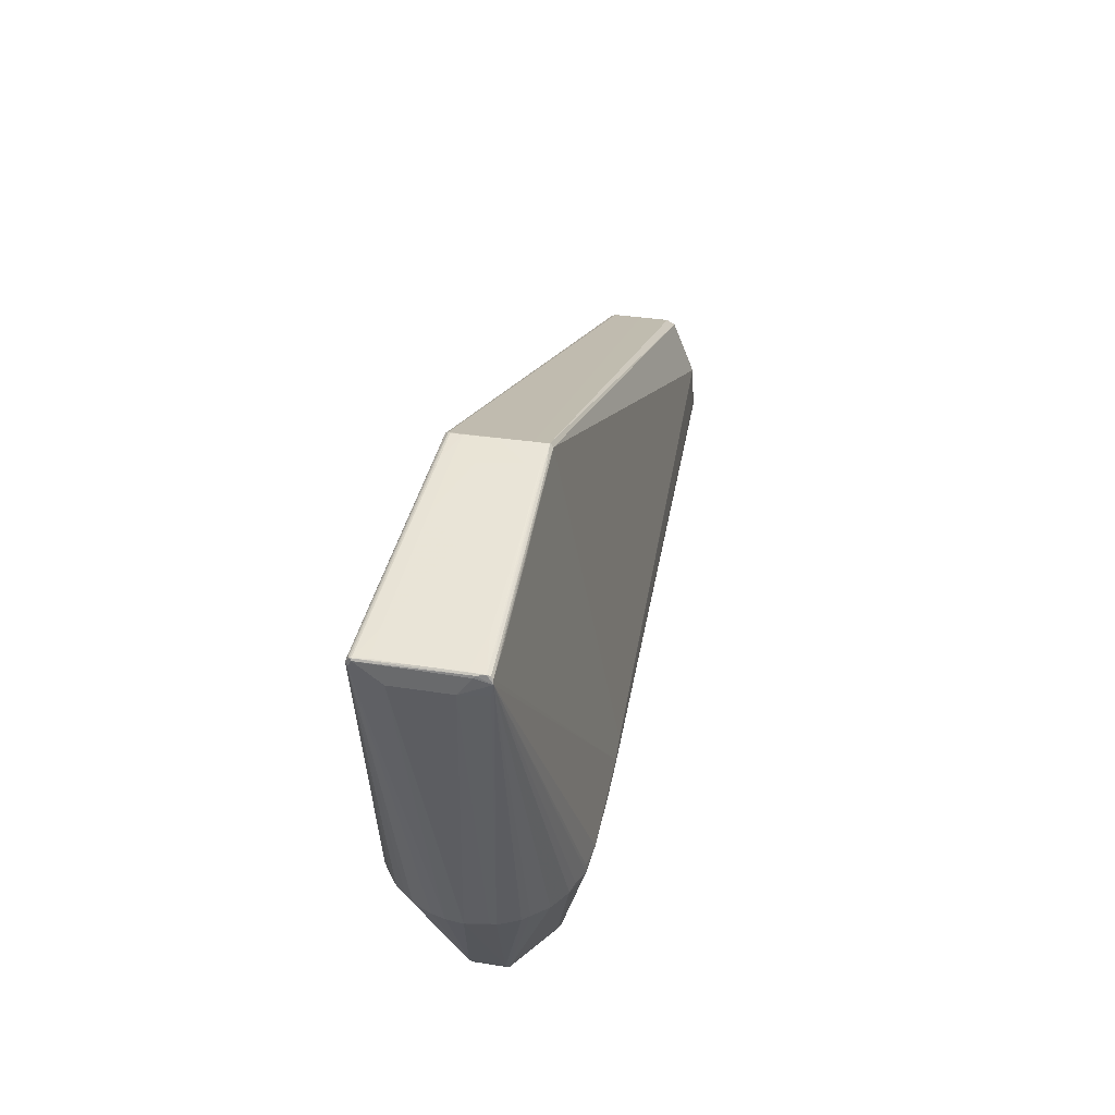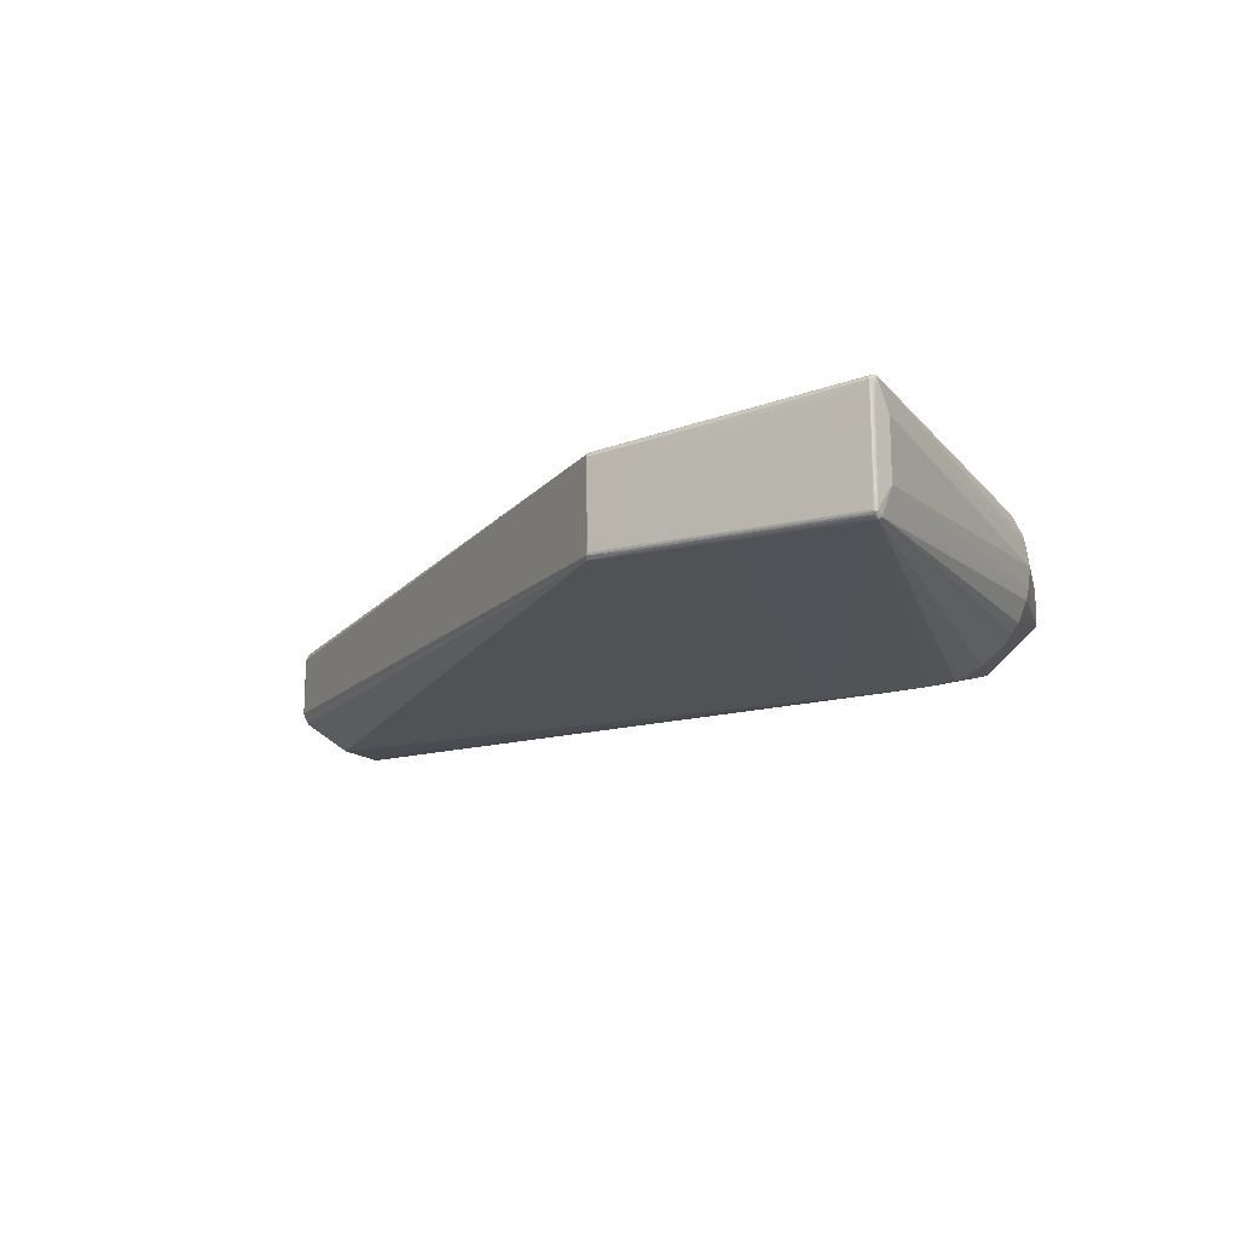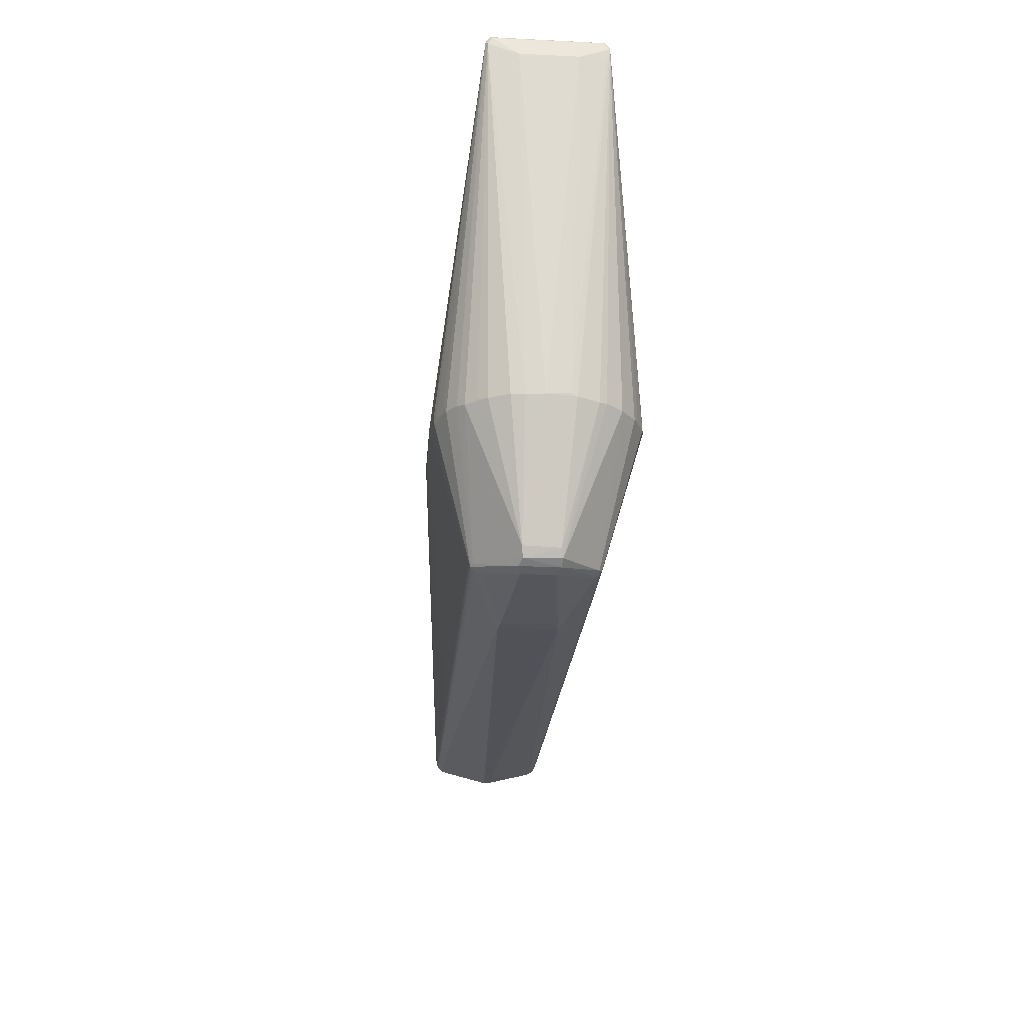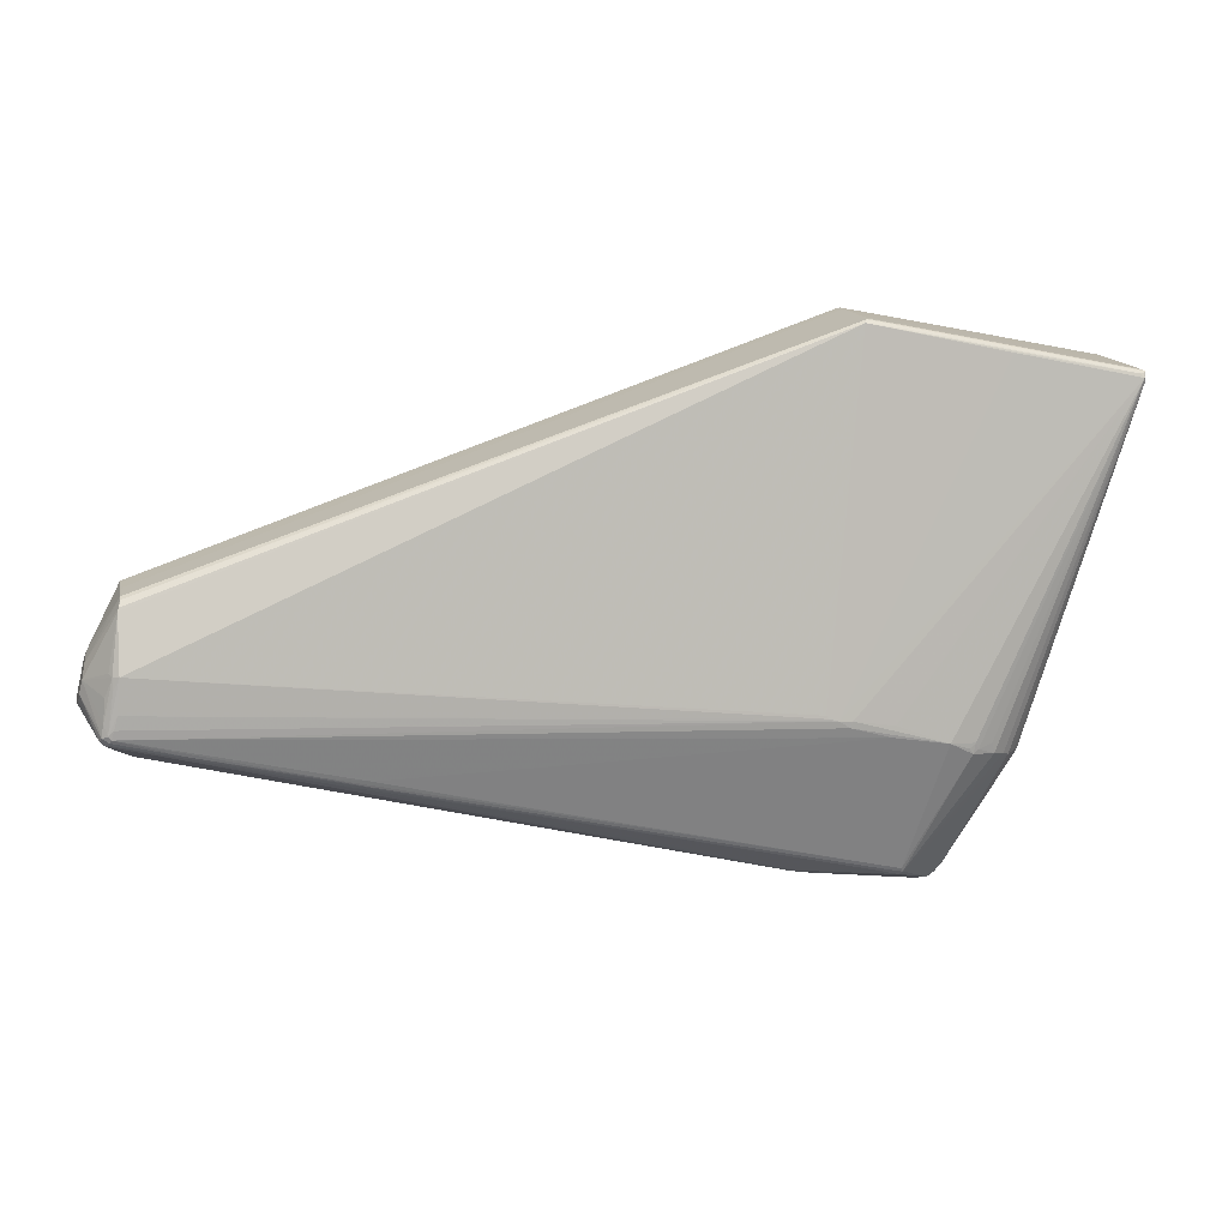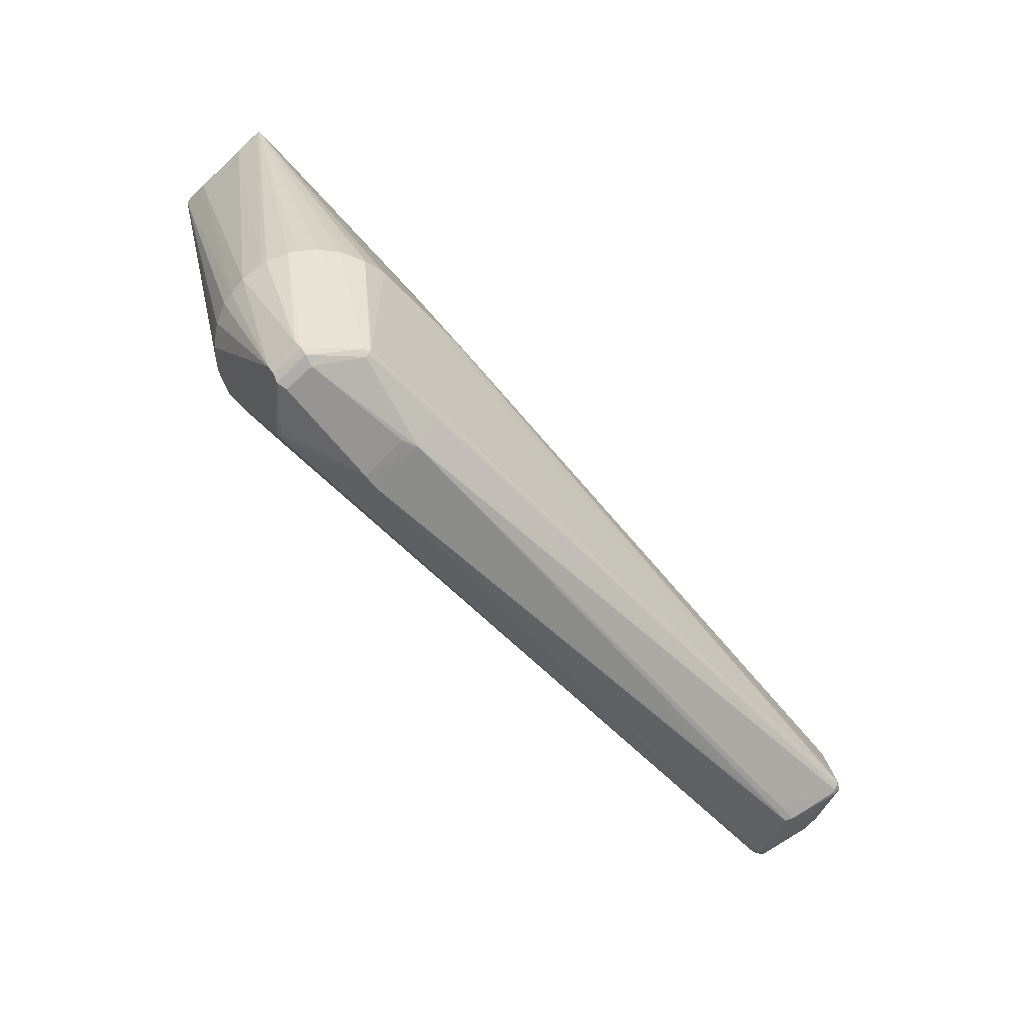
<metadata>
{"format":"obj","ext":"obj","renderer":"f3d","projection":"perspective","resolution":1024,"background":"white","views":[{"elev":34.3,"azim":-77.5,"up":"+Y"},{"elev":-16.5,"azim":-136.3,"up":"+Z"},{"elev":-34.8,"azim":-94.5,"up":"+Y"},{"elev":13.5,"azim":168.3,"up":"+Y"},{"elev":-73.1,"azim":-46.8,"up":"+Y"}]}
</metadata>
<code>
v -0.228 -0.202 0.02232
v -0.4131 0.2948 0.0594
v -0.3658 0.3088 0.05668
v -0.3683 0.3118 0.05336
v -0.3685 0.3126 0.0457
v -0.4123 0.3038 0.03804
v -0.3798 0.3096 -0.04363
v -0.4117 0.3032 -0.04349
v -0.413 0.3022 -0.05986
v -0.3785 0.3088 -0.05893
v -0.3717 0.3079 -0.06123
v -0.2887 0.3214 -0.05909
v -0.1706 0.348 -0.05208
v -0.1764 0.35 -0.03624
v -0.1661 0.3512 -0.04897
v -0.1704 0.3518 0.02772
v -0.1431 0.357 0.02975
v -0.09182 -0.1533 0.06632
v 0.544 0.1142 -0.03927
v 0.5419 0.12 -0.0337
v 0.5421 0.1222 -0.00213
v 0.5434 0.1166 0.043
v 0.5642 -0.008861 0.03467
v 0.2239 -0.07941 -0.06167
v 0.2222 -0.0819 -0.06092
v -0.1597 -0.1731 -0.06036
v 0.491 -0.02729 -0.05325
v 0.4896 -0.02197 -0.05929
v 0.553 0.007063 -0.06174
v 0.4185 -0.0427 0.06017
v 0.5592 0.01116 0.06609
v 0.4636 -0.02617 0.0659
v -0.09118 -0.1569 0.06456
v 0.56 0.03555 -0.05379
v 0.5524 0.04236 -0.05967
v 0.5161 -0.03969 0.008189
v 0.5425 -0.03316 0.006744
v -0.0989 -0.1859 -0.02499
v 0.5827 0.03192 -0.02012
v -0.118 -0.01838 -0.1028
v -0.237 -0.04626 -0.1009
v -0.2164 -0.2036 -0.01527
v -0.2433 -0.1895 -0.01582
v -0.2362 -0.1985 -0.01454
v -0.2277 -0.2022 -0.0177
v -0.2162 -0.2033 0.01867
v -0.2432 -0.1902 0.02102
v -0.2369 -0.1977 0.02298
v -0.4127 0.2788 -0.03705
v -0.4139 0.2798 -0.03144
v -0.4142 0.2803 0.02855
v -0.4144 0.2996 0.04266
v -0.3785 0.3051 0.05771
v -0.4109 0.2991 0.05883
v -0.3767 0.304 0.05803
v -0.4116 0.3019 0.05696
v -0.3793 0.308 0.05601
v -0.3772 0.3107 0.05235
v -0.4127 0.3036 0.05359
v -0.4124 0.3034 -0.002622
v -0.4118 0.3037 0.01081
v -0.3779 0.3106 0.009399
v -0.414 0.302 0.04496
v -0.4141 0.3001 -0.05827
v -0.411 0.3031 -0.05805
v -0.411 0.3013 -0.06179
v -0.4064 0.3005 -0.06316
v -0.4107 0.2963 -0.06465
v -0.4126 0.293 -0.0624
v -0.4096 0.2801 0.05609
v -0.2816 0.3217 -0.05892
v -0.3239 0.3156 -0.06023
v -0.1393 0.3528 -0.0518
v -0.3773 0.3097 -0.05716
v -0.2773 0.3291 -0.054
v -0.2774 0.3295 -0.05276
v -0.2442 0.3362 -0.0508
v -0.1773 0.3496 -0.04739
v -0.2443 0.3366 -0.03894
v -0.3769 0.3081 -0.06022
v -0.2442 0.3346 -0.05418
v -0.1769 0.3481 -0.05091
v -0.1775 0.3501 -0.0144
v -0.2777 0.3304 -0.005395
v -0.2778 0.3306 0.03244
v -0.1777 0.3503 0.04284
v -0.2445 0.3371 0.04559
v -0.2074 0.3438 0.04638
v -0.2055 0.3437 0.04712
v -0.3136 0.3174 0.05522
v -0.2831 0.3223 0.05417
v -0.1742 0.3482 0.04768
v -0.2723 0.3285 0.05208
v -0.21 0.3392 0.05032
v -0.2444 0.332 0.05201
v -0.2479 0.3311 0.05219
v -0.1412 0.3563 0.04442
v -0.1433 0.3569 0.04215
v -0.1409 0.3523 0.0475
v -0.1414 0.3557 -0.04831
v -0.1434 0.3568 -0.002338
v -0.1436 0.3564 -0.03448
v -0.1432 0.3561 -0.04629
v -0.1849 -0.1862 -0.04922
v 0.5143 -0.04164 0.001387
v 0.5473 -0.0283 -0.003557
v 0.5421 0.1221 -0.02889
v 0.5689 -0.001201 0.04849
v 0.5403 0.1231 0.002403
v 0.5449 0.1108 -0.04049
v 0.542 0.1224 0.03446
v 0.5644 -0.009312 -0.00883
v 0.5668 -0.006275 -0.03443
v 0.5669 -0.006046 0.003437
v 0.5666 -0.005542 0.04129
v 0.2263 -0.08703 -0.05686
v 0.2286 -0.08488 -0.05846
v -0.1604 -0.1694 -0.06194
v -0.08764 -0.1597 -0.05773
v -0.1591 -0.1762 -0.05784
v 0.3724 -0.05443 -0.05464
v 0.3263 -0.06165 -0.05876
v 0.3252 -0.06087 -0.05959
v 0.371 -0.04853 -0.06019
v 0.5107 -0.01961 -0.05682
v 0.3246 -0.05467 -0.06195
v 0.5495 0.02061 -0.06213
v 0.5589 -0.009255 0.06038
v 0.5602 -0.0103 0.05662
v 0.5662 -0.002059 0.06153
v 0.5574 0.003124 0.06754
v 0.555 0.009742 0.06775
v 0.5574 0.002068 0.06755
v 0.5569 -0.0002373 0.06756
v 0.5574 -0.003758 0.06604
v 0.4625 -0.02258 0.06742
v 0.5588 -0.006559 0.06358
v 0.4645 -0.02924 0.06345
v 0.5641 -0.007744 0.05657
v 0.5642 0.0007946 0.0641
v 0.5641 0.02084 0.05852
v 0.5568 0.0496 0.05924
v 0.5502 0.05796 0.06446
v 0.5583 0.03047 0.06328
v 0.5471 0.04786 0.06714
v 0.5515 0.02891 0.06731
v 0.1852 -0.08757 0.067
v 0.1861 -0.09125 0.06548
v 0.1868 -0.09442 0.06302
v -0.09062 -0.1599 0.06187
v 0.5432 0.05689 0.06705
v 0.5447 0.05579 0.06707
v 0.5454 0.05459 0.06708
v -0.1853 -0.174 0.06643
v -0.1872 -0.1732 0.06642
v -0.1859 -0.1778 0.06491
v -0.1914 -0.1797 0.06224
v -0.1848 -0.1832 0.05924
v -0.1847 -0.1848 0.05549
v -0.185 -0.1808 0.06245
v 0.567 0.008417 -0.05148
v 0.5554 0.05765 -0.05189
v 0.5622 0.01252 -0.05742
v 0.5646 -0.000924 -0.05732
v 0.5647 -0.008704 -0.04653
v 0.5665 -0.004858 -0.05295
v 0.5606 -0.01116 -0.04972
v 0.5598 -0.00993 -0.0535
v 0.5586 -0.007895 -0.05675
v 0.5575 -0.005083 -0.05926
v 0.5557 -0.001942 -0.06085
v 0.5586 0.001772 -0.06067
v 0.5461 0.05574 -0.06126
v 0.5524 0.05501 -0.05736
v -0.1852 -0.1831 -0.05668
v -0.1922 -0.1788 -0.05804
v -0.1861 -0.1753 -0.06197
v -0.1878 -0.1792 -0.06047
v 0.5378 -0.03603 -0.0002376
v 0.5272 -0.03623 0.009792
v 0.5479 -0.02804 0.002071
v -0.08286 -0.1823 -0.02698
v -0.0878 -0.1812 -0.03075
v -0.1006 -0.1856 0.02696
v -0.08378 -0.182 0.03305
v 0.5837 0.02397 -0.01434
v 0.5794 0.04495 -0.02212
v 0.5766 0.05865 -0.01502
v 0.578 0.05211 0.02561
v 0.5794 0.04116 0.02783
v 0.5829 0.02776 0.02371
v 0.5749 0.066 -3.064e-05
v 0.5856 0.02083 0.01528
v 0.5852 0.01741 -0.001183
v 0.5825 0.03421 0.01782
v -0.1599 -0.03019 -0.1028
v -0.1626 -0.01861 -0.1029
v -0.1203 -0.01179 -0.1031
v -0.1212 -0.009957 0.105
v -0.1624 -0.02079 0.1051
v -0.1202 -0.01403 0.1052
v -0.1613 -0.02559 0.1052
v -0.1068 -0.01103 -0.1028
v -0.3119 -0.06641 -0.0318
v -0.296 -0.06264 -0.06167
v -0.2863 -0.06239 -0.0731
v -0.2789 -0.05876 -0.08007
v -0.3127 -0.06678 0.03091
v -0.2858 -0.06043 0.07637
v -0.3033 -0.06503 0.0526
v -0.2672 -0.05575 0.09056
v -0.243 -0.04075 -0.1002
v -0.2199 -0.0361 0.1053
v -0.2354 -0.04383 0.1027
v -0.2445 -0.03854 0.101
v -0.2409 -0.05201 -0.09989
v -0.2167 -0.03929 -0.1037
v -0.2624 -0.0439 -0.09242
v -0.266 -0.05559 -0.08967
v -0.2466 -0.04788 -0.09838
v -0.3025 -0.06539 -0.05231
v -0.3147 -0.06459 0.02459
v -0.3167 -0.06808 0.0006265
v -0.3142 -0.06825 -0.01799
v -0.2988 -0.0627 0.06016
v -0.2425 -0.05009 0.1013
v -0.2592 -0.05019 0.09461
v -0.09518 -0.003948 0.1036
v -0.09466 -0.006145 0.1037
v -0.09725 -0.008584 -0.1022
v -0.09459 -0.005166 -0.1016
v -0.09334 -0.01181 0.1038
f 218 219 68
f 216 178 219
f 221 43 204
f 204 43 224
f 219 218 220
f 220 216 219
f 220 218 68
f 212 68 217
f 212 220 68
f 216 220 212
f 206 43 221
f 221 205 206
f 42 1 45
f 99 91 199
f 199 228 99
f 211 156 226
f 52 63 64
f 69 204 224
f 50 64 69
f 221 204 69
f 69 205 221
f 69 206 205
f 177 216 217
f 178 216 177
f 217 216 41
f 41 212 217
f 216 212 41
f 219 178 207
f 68 219 207
f 207 69 68
f 206 69 207
f 43 206 176
f 178 45 176
f 176 207 178
f 206 207 176
f 44 45 1
f 43 176 44
f 44 176 45
f 224 43 223
f 50 224 223
f 68 66 67
f 213 199 200
f 42 104 38
f 38 183 182
f 46 1 42
f 42 38 46
f 185 38 182
f 210 208 47
f 208 223 47
f 43 44 47
f 47 223 43
f 2 209 211
f 2 208 210
f 70 208 2
f 2 226 215
f 2 63 52
f 59 63 2
f 2 215 213
f 213 200 2
f 2 199 54
f 2 200 199
f 211 226 227
f 227 2 211
f 226 2 227
f 213 226 154
f 154 202 213
f 213 215 214
f 214 226 213
f 215 226 214
f 9 66 68
f 68 69 9
f 9 69 64
f 9 63 59
f 9 64 63
f 49 224 50
f 50 69 49
f 49 69 224
f 24 118 126
f 193 188 195
f 195 188 192
f 99 228 151
f 228 152 151
f 22 151 152
f 99 151 22
f 22 97 99
f 119 183 120
f 120 183 175
f 178 120 175
f 175 38 104
f 183 38 175
f 175 45 178
f 175 104 42
f 42 45 175
f 70 2 51
f 50 223 51
f 51 2 52
f 52 64 51
f 51 64 50
f 17 109 100
f 3 57 54
f 99 97 92
f 97 57 92
f 110 173 73
f 73 19 110
f 21 192 107
f 100 109 107
f 192 188 107
f 107 188 19
f 73 173 231
f 173 230 231
f 127 230 173
f 203 71 73
f 73 231 203
f 203 231 230
f 203 171 40
f 230 127 203
f 72 67 73
f 68 67 72
f 73 67 11
f 11 67 66
f 85 86 16
f 16 84 85
f 62 5 85
f 85 84 62
f 87 5 59
f 59 58 87
f 87 58 86
f 86 85 87
f 87 85 5
f 65 9 8
f 96 90 91
f 95 90 96
f 96 91 99
f 99 95 96
f 53 3 54
f 53 90 95
f 95 3 53
f 55 199 91
f 91 90 55
f 90 53 55
f 54 199 55
f 55 53 54
f 136 202 147
f 228 199 201
f 201 199 213
f 213 202 201
f 184 46 38
f 38 185 184
f 184 185 46
f 1 46 158
f 225 2 210
f 209 2 225
f 157 156 211
f 211 209 157
f 1 158 157
f 48 44 1
f 48 47 44
f 1 157 48
f 48 157 209
f 209 225 48
f 210 47 48
f 48 225 210
f 155 226 156
f 156 154 155
f 155 154 226
f 147 202 18
f 202 154 18
f 18 136 147
f 18 154 156
f 18 156 33
f 33 148 18
f 100 82 15
f 36 185 105
f 105 185 182
f 40 171 196
f 171 126 196
f 217 40 196
f 196 126 118
f 196 177 217
f 118 177 196
f 26 120 178
f 26 123 120
f 178 177 26
f 26 177 118
f 25 118 24
f 24 126 25
f 25 26 118
f 123 26 25
f 124 126 171
f 124 25 126
f 123 25 124
f 166 169 164
f 186 194 166
f 186 166 39
f 39 166 164
f 39 194 186
f 39 188 193
f 193 194 39
f 142 22 143
f 143 22 152
f 111 192 21
f 97 22 111
f 21 107 111
f 111 107 109
f 111 17 97
f 109 17 111
f 183 119 116
f 120 123 117
f 117 119 120
f 117 116 119
f 222 223 208
f 222 51 223
f 222 208 70
f 70 51 222
f 86 58 98
f 97 17 98
f 16 86 98
f 98 17 16
f 4 58 59
f 94 95 99
f 99 92 94
f 94 3 95
f 57 3 93
f 93 92 57
f 3 94 93
f 93 94 92
f 174 35 173
f 173 110 174
f 19 188 187
f 187 110 19
f 188 39 187
f 34 174 187
f 20 19 73
f 20 107 19
f 73 100 20
f 100 107 20
f 13 100 73
f 13 82 100
f 73 11 13
f 80 11 66
f 173 35 172
f 172 127 173
f 12 203 68
f 71 203 12
f 68 72 12
f 73 71 12
f 12 72 73
f 68 203 198
f 198 40 217
f 198 203 40
f 171 203 29
f 29 203 127
f 29 172 171
f 127 172 29
f 62 84 7
f 7 61 62
f 7 8 61
f 65 8 7
f 61 8 60
f 60 9 59
f 60 8 9
f 83 84 16
f 103 15 78
f 100 15 103
f 228 201 229
f 229 201 232
f 229 152 228
f 152 229 153
f 153 229 232
f 153 143 152
f 46 185 159
f 159 158 46
f 185 158 159
f 156 157 160
f 160 157 158
f 33 156 160
f 160 150 33
f 185 150 160
f 160 158 185
f 10 15 82
f 66 9 10
f 10 80 66
f 28 124 171
f 123 124 28
f 169 166 168
f 114 113 194
f 193 130 108
f 130 139 108
f 108 194 193
f 108 139 194
f 115 139 23
f 194 139 115
f 23 114 115
f 115 114 194
f 137 130 135
f 135 138 137
f 141 190 142
f 189 22 142
f 142 190 189
f 192 111 189
f 189 111 22
f 189 195 192
f 193 195 189
f 191 130 193
f 191 190 130
f 193 189 191
f 191 189 190
f 169 168 27
f 182 183 27
f 27 168 182
f 58 4 88
f 97 98 88
f 88 98 58
f 56 4 59
f 57 4 56
f 54 57 56
f 56 2 54
f 59 2 56
f 162 174 110
f 110 187 162
f 162 187 174
f 34 187 163
f 163 174 34
f 35 174 163
f 163 172 35
f 164 172 163
f 161 39 164
f 161 187 39
f 164 163 161
f 161 163 187
f 81 13 11
f 11 80 81
f 82 13 81
f 81 10 82
f 80 10 81
f 217 68 197
f 197 198 217
f 68 198 197
f 6 60 59
f 61 60 6
f 59 5 6
f 6 5 62
f 62 61 6
f 79 83 14
f 79 14 78
f 79 7 84
f 84 83 79
f 79 78 65
f 65 7 79
f 101 17 100
f 16 17 101
f 101 83 16
f 143 153 145
f 135 130 140
f 130 190 140
f 190 141 140
f 132 131 146
f 146 145 132
f 132 153 232
f 132 145 153
f 32 138 135
f 32 18 148
f 136 18 32
f 149 148 33
f 33 150 149
f 149 32 148
f 138 32 149
f 149 150 185
f 78 15 77
f 15 76 77
f 65 78 77
f 74 9 65
f 74 76 9
f 65 77 74
f 74 77 76
f 9 76 75
f 75 76 15
f 75 10 9
f 15 10 75
f 170 28 171
f 169 28 170
f 164 169 170
f 171 172 170
f 170 172 164
f 125 28 169
f 169 27 125
f 167 168 166
f 128 139 130
f 130 137 128
f 128 185 36
f 128 137 138
f 89 4 57
f 89 88 4
f 89 57 97
f 97 88 89
f 78 14 102
f 102 103 78
f 14 83 102
f 83 101 102
f 100 103 102
f 102 101 100
f 135 140 134
f 202 136 134
f 134 201 202
f 134 32 135
f 136 32 134
f 232 201 134
f 134 132 232
f 131 140 31
f 146 131 31
f 31 145 146
f 143 145 31
f 142 143 144
f 144 141 142
f 144 140 141
f 143 31 144
f 144 31 140
f 23 139 181
f 139 37 181
f 36 105 179
f 179 37 36
f 179 105 182
f 182 168 179
f 168 167 179
f 121 125 27
f 183 116 121
f 121 27 183
f 123 28 122
f 28 125 122
f 122 117 123
f 125 121 122
f 116 117 122
f 122 121 116
f 129 37 139
f 139 128 129
f 185 128 30
f 30 128 138
f 30 149 185
f 138 149 30
f 133 140 131
f 133 134 140
f 131 132 133
f 132 134 133
f 113 114 112
f 112 114 23
f 23 181 112
f 113 112 165
f 165 112 181
f 165 167 166
f 165 166 194
f 194 113 165
f 165 179 167
f 180 128 36
f 180 129 128
f 36 37 180
f 37 129 180
f 106 181 37
f 106 165 181
f 37 179 106
f 179 165 106

</code>
